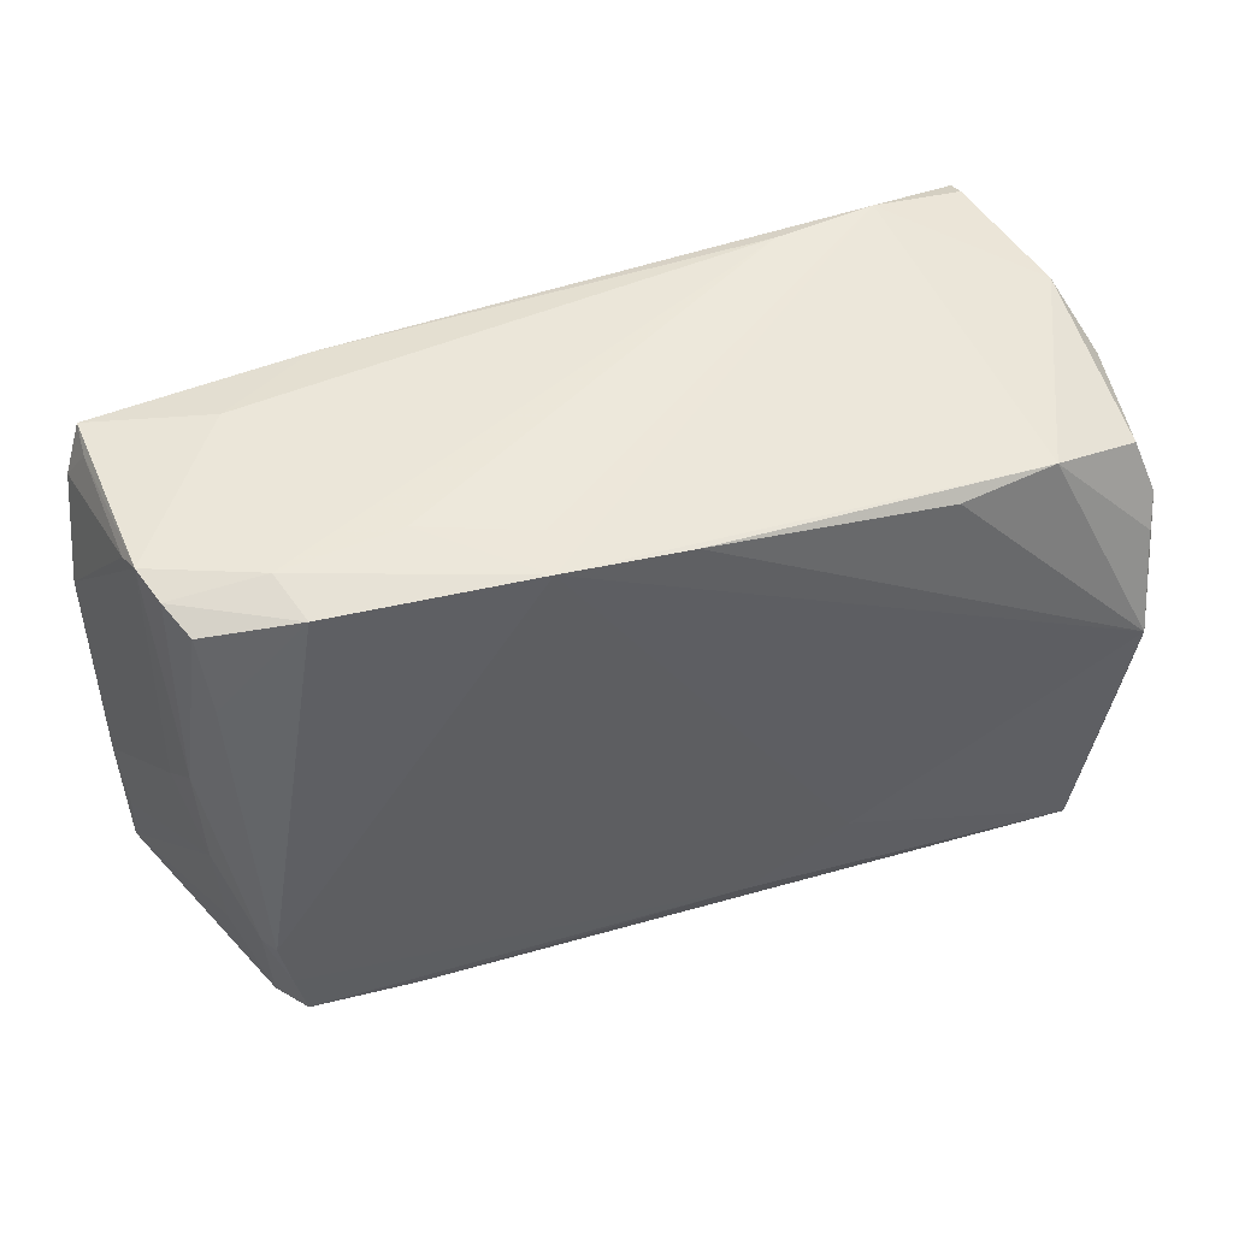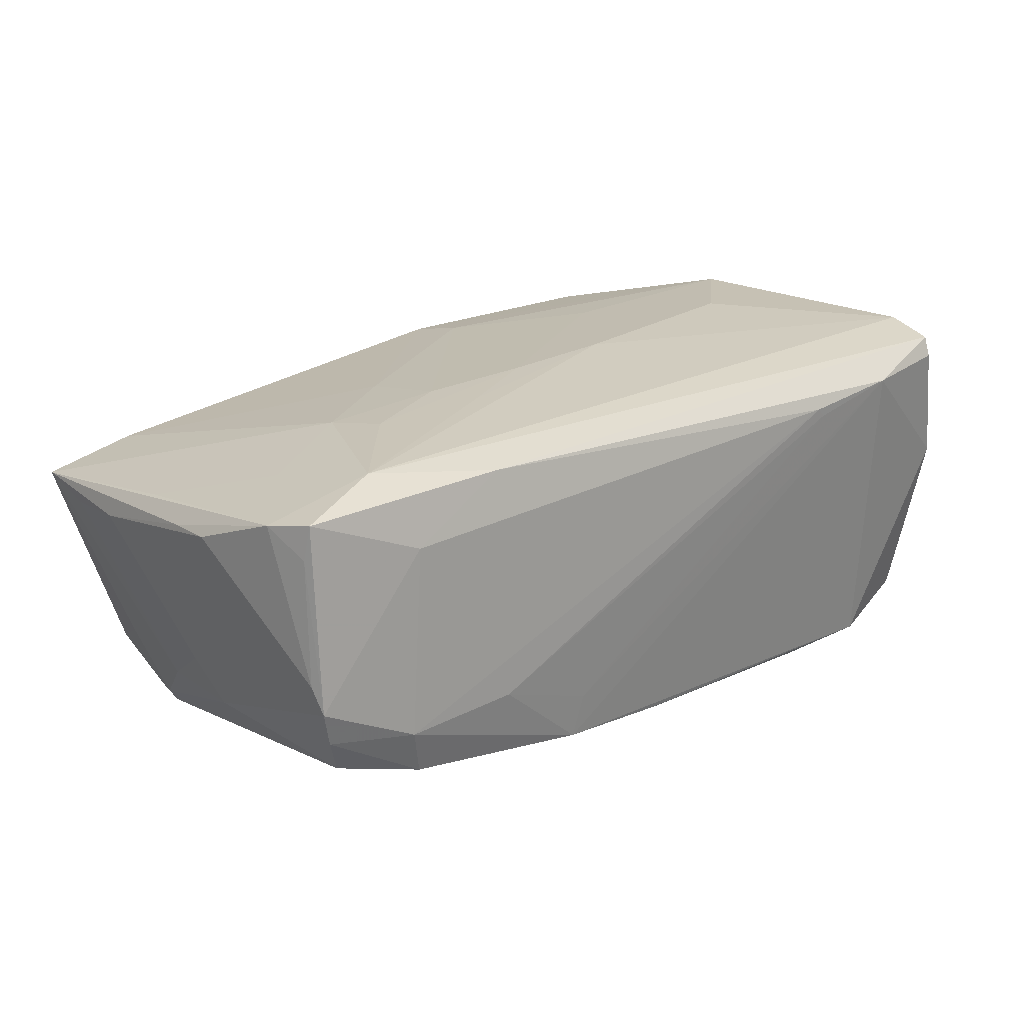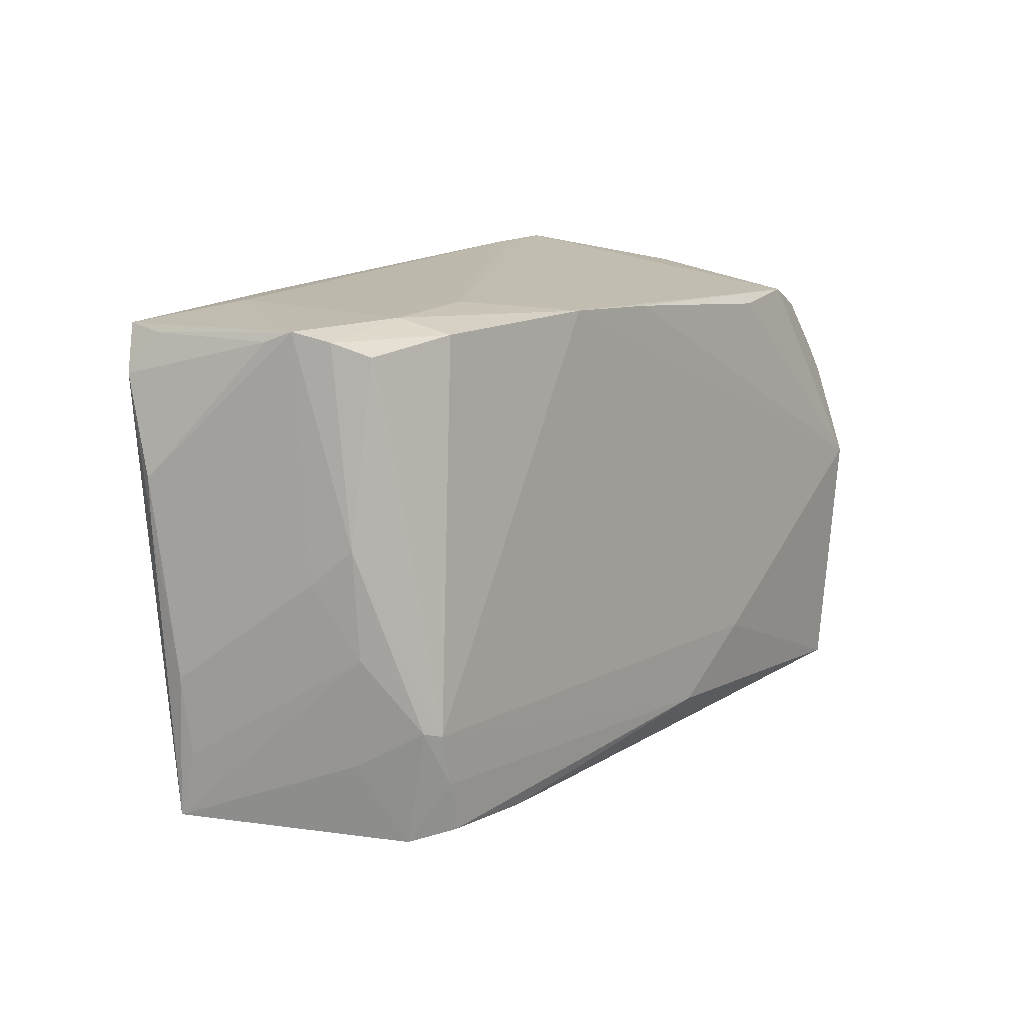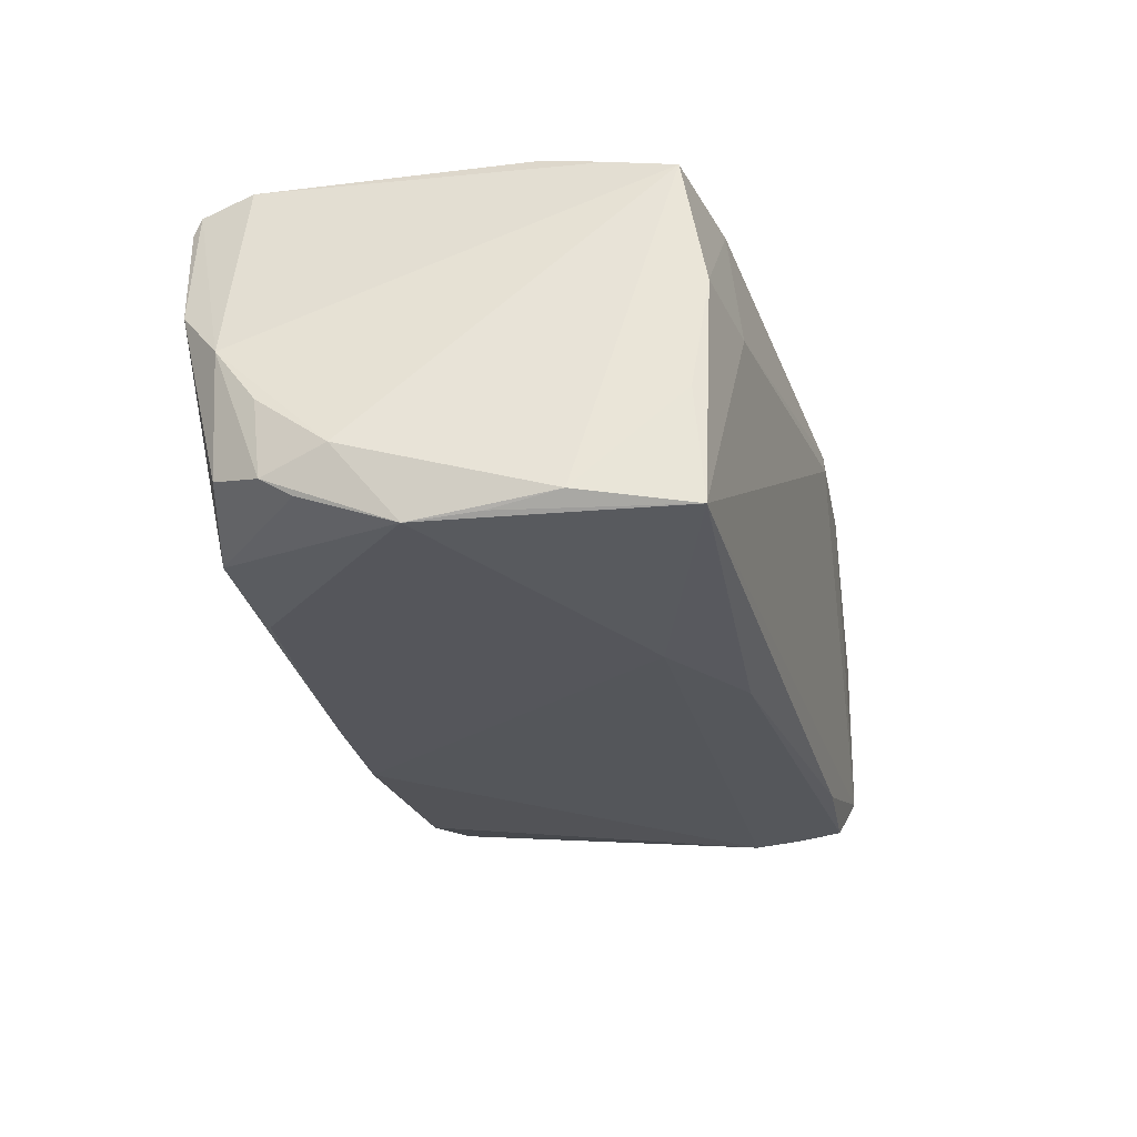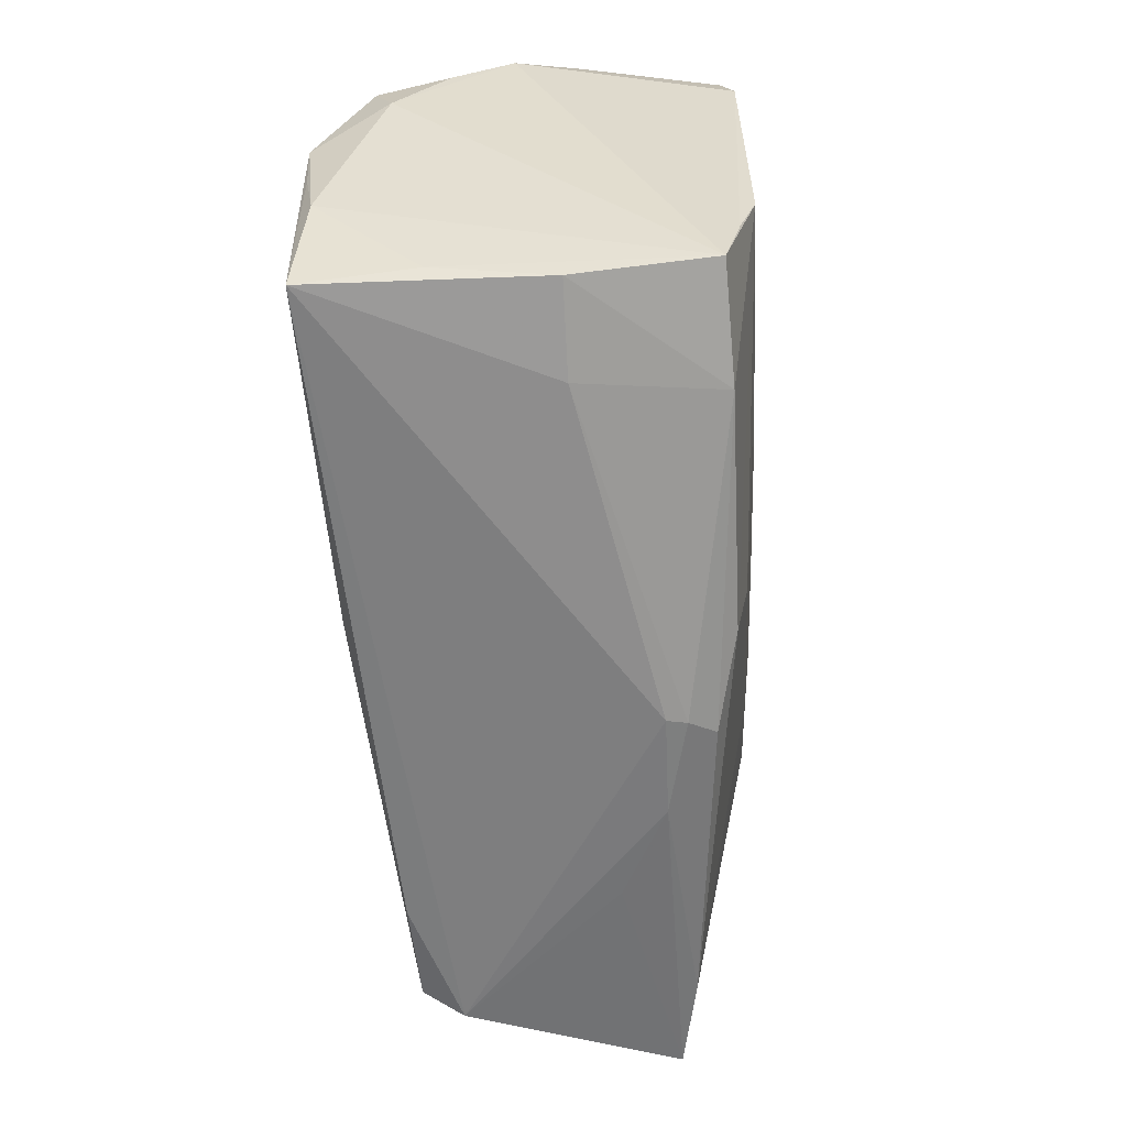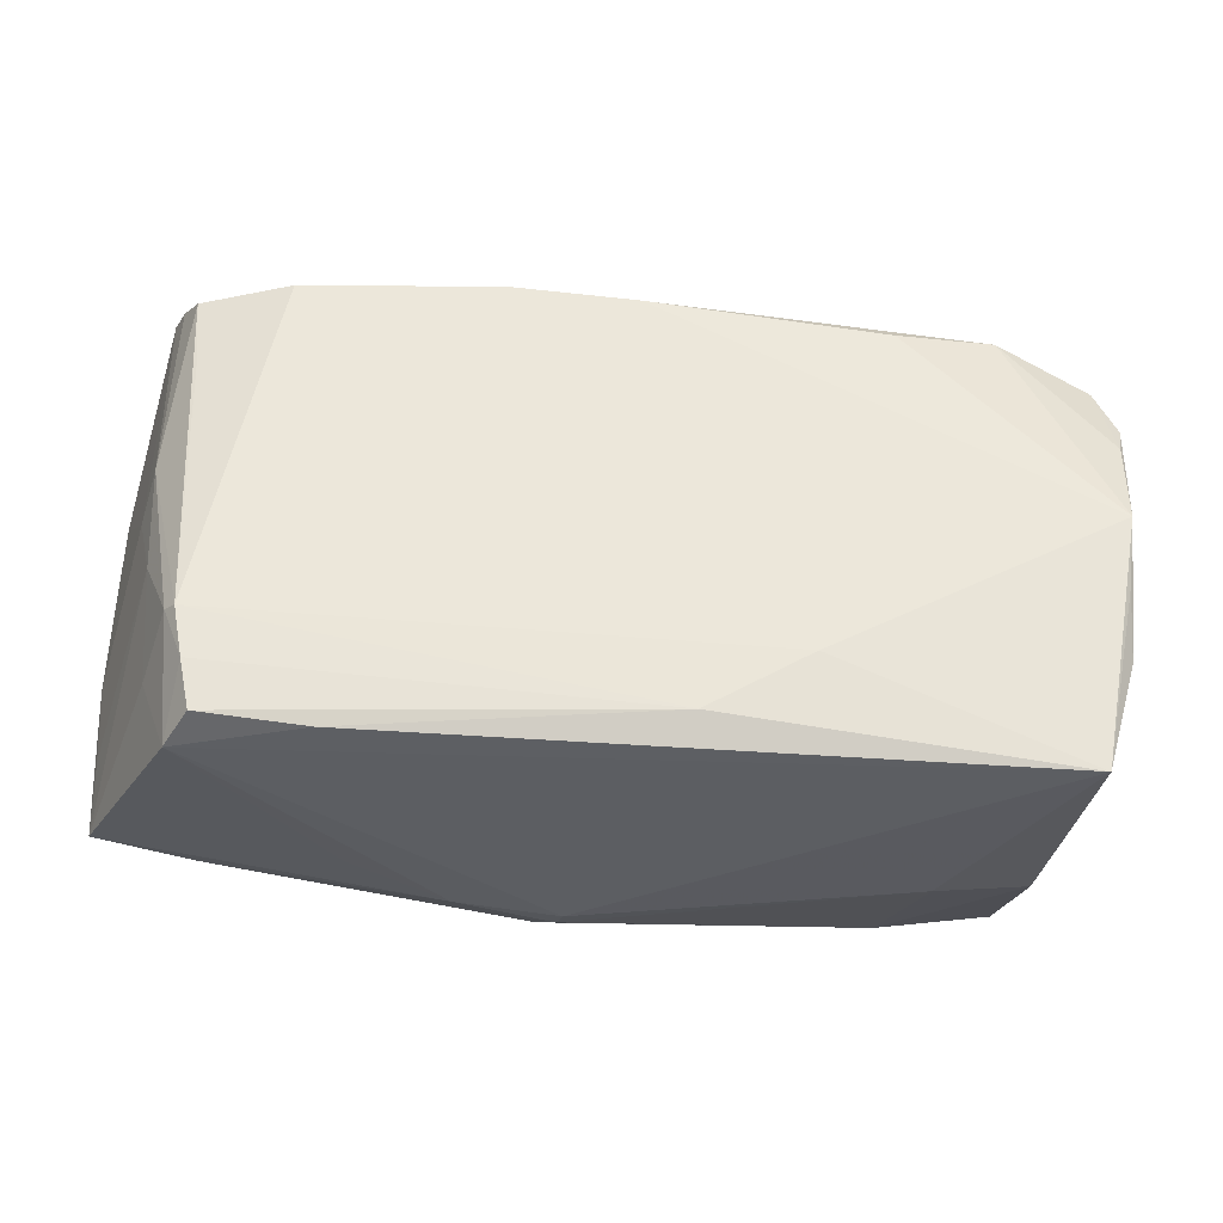
<metadata>
{"format":"obj","ext":"obj","renderer":"f3d","projection":"perspective","resolution":1024,"background":"white","views":[{"elev":48.4,"azim":158.3,"up":"+Y"},{"elev":20.2,"azim":142.7,"up":"+Z"},{"elev":14.7,"azim":122.1,"up":"+Y"},{"elev":-31.0,"azim":-73.1,"up":"+Z"},{"elev":-63.9,"azim":-85.8,"up":"+Y"},{"elev":-28.4,"azim":173.4,"up":"+Y"}]}
</metadata>
<code>
v 0.03491 0.005482 0.02053
v -0.03319 -0.03166 0.002715
v 0.05623 -0.0007723 0.01398
v 0.03034 -0.03051 0.004318
v 0.05553 0.02462 0.01742
v 0.02214 -0.004188 0.02061
v 0.04626 -0.02791 0.01241
v 0.04703 0.01261 0.01819
v 0.01854 -0.03229 0.01016
v -0.05156 0.01171 -0.02053
v 0.05413 0.00301 -0.006719
v 0.05295 0.03091 -0.004078
v -0.04771 0.02765 0.02264
v -0.04427 -0.02765 0.01952
v 0.006933 0.00633 0.02282
v -0.05386 0.02093 -0.002068
v 0.006825 -0.03312 0.01295
v 0.05378 0.02936 0.01427
v 0.02814 0.03025 0.01973
v 0.04265 0.02533 0.02097
v 0.05337 0.03007 0.01849
v -0.01873 -0.01143 0.0226
v -0.0272 0.0249 -0.02045
v 0.058 -0.02657 0.01013
v 0.006268 -0.03332 0.01054
v 0.008874 -0.03196 0.01617
v 0.05779 0.007767 0.01296
v -0.04938 -0.007918 -0.02455
v -0.04468 -0.01233 0.02371
v -0.05032 0.0004184 -0.02503
v -0.01597 -0.01755 -0.02503
v -0.02458 0.03118 0.01651
v 0.04857 -0.01378 -0.02033
v 0.03976 0.03131 0.01306
v -0.003261 -0.02208 0.02059
v -0.05255 0.01531 -0.01836
v -0.05043 0.02147 -0.01631
v 0.04107 0.03132 -0.009834
v -0.04553 -0.02849 -0.01105
v -0.0513 0.0265 0.005426
v 0.0578 -0.0187 0.008224
v 0.02719 0.03125 -0.008719
v 0.05169 0.02993 -0.008406
v 0.04971 -0.0135 -0.01862
v 0.001002 0.02818 -0.01923
v 0.05279 0.007287 -0.01149
v 0.04928 0.01938 -0.01439
v 0.01458 0.03003 -0.01306
v -0.006757 0.005616 0.02356
v 0.03192 0.01167 0.02133
v -0.05391 0.01583 -0.009279
v 0.01573 0.02945 -0.01836
v -0.05349 0.007465 -0.01597
v 0.05188 -0.01819 -0.01089
v 0.05361 0.0296 -0.000911
v -0.03253 0.0005286 0.02429
v 0.05826 -0.009503 0.009206
v -0.04762 0.02859 0.02024
v -0.04913 -0.01627 -0.0233
v 0.04884 -0.02742 -0.01568
v -0.002453 -0.02969 0.01898
v 0.04748 -0.0198 -0.0206
v -0.04433 -0.03047 0.002972
v 0.03383 -0.02694 -0.02111
v 0.04632 -0.02559 -0.02062
v 0.02021 0.005777 0.02192
v -0.04497 -0.02943 -0.02503
v -0.04522 -0.02825 -0.003233
v 0.01786 0.01252 0.02227
v -0.04471 -0.0197 0.02156
v -0.02363 0.03132 0.0176
v 0.05249 -0.005293 -0.0121
v 0.04997 0.02843 -0.01259
v 0.05775 0.01341 0.01318
v -0.03605 0.03082 0.0192
v -0.03039 -0.02959 0.01972
v -0.03889 0.02533 -0.01934
v 0.03934 0.02967 -0.01563
v -0.04855 0.02097 0.02395
v -0.003689 -0.02452 -0.02447
f 57 24 41
f 25 67 60
f 25 60 9
f 65 60 64
f 64 60 67
f 51 16 36
f 2 67 25
f 2 63 67
f 28 67 59
f 67 31 80
f 65 64 80
f 80 64 67
f 4 60 24
f 24 9 4
f 4 9 60
f 62 60 65
f 62 44 60
f 65 80 62
f 24 60 54
f 60 44 54
f 43 46 73
f 77 23 30
f 28 59 30
f 30 67 28
f 30 31 67
f 30 52 31
f 75 52 77
f 71 32 75
f 37 36 16
f 25 9 17
f 17 9 26
f 17 2 25
f 56 79 29
f 15 50 69
f 70 14 29
f 29 79 70
f 16 14 70
f 70 79 16
f 67 63 39
f 39 59 67
f 57 41 72
f 44 46 72
f 72 41 24
f 24 54 72
f 72 54 44
f 24 1 7
f 7 1 6
f 7 9 24
f 26 9 7
f 6 1 66
f 15 35 66
f 66 35 6
f 66 50 15
f 66 1 50
f 50 1 20
f 20 69 50
f 26 7 61
f 61 35 29
f 6 35 61
f 61 7 6
f 22 35 15
f 29 35 22
f 34 38 71
f 43 38 12
f 12 34 21
f 38 34 12
f 12 46 43
f 42 38 52
f 71 38 42
f 42 32 71
f 33 46 44
f 33 73 46
f 44 62 33
f 31 52 33
f 33 80 31
f 33 62 80
f 52 38 78
f 78 33 52
f 78 38 43
f 43 73 78
f 77 30 10
f 10 30 36
f 10 37 77
f 36 37 10
f 51 36 53
f 36 30 53
f 53 30 59
f 53 59 14
f 53 16 51
f 53 14 16
f 52 30 45
f 45 30 23
f 77 52 45
f 45 23 77
f 40 75 77
f 77 37 40
f 40 37 16
f 63 14 68
f 68 39 63
f 14 59 68
f 59 39 68
f 57 72 11
f 11 72 46
f 11 74 57
f 46 12 11
f 11 12 74
f 27 24 57
f 57 74 27
f 8 20 1
f 19 20 21
f 71 75 19
f 19 34 71
f 21 34 19
f 26 61 76
f 76 17 26
f 29 14 76
f 76 61 29
f 2 17 76
f 76 14 63
f 63 2 76
f 49 56 29
f 29 22 49
f 49 22 15
f 15 69 49
f 79 56 49
f 49 20 79
f 69 20 49
f 5 27 74
f 24 27 5
f 21 20 5
f 20 8 5
f 48 42 52
f 32 42 48
f 52 75 48
f 48 75 32
f 73 33 47
f 47 78 73
f 33 78 47
f 13 19 75
f 16 79 13
f 13 40 16
f 79 20 13
f 20 19 13
f 18 12 21
f 21 5 18
f 74 12 55
f 55 5 74
f 12 18 55
f 55 18 5
f 24 5 3
f 3 5 8
f 3 1 24
f 3 8 1
f 75 40 58
f 58 13 75
f 40 13 58

</code>
